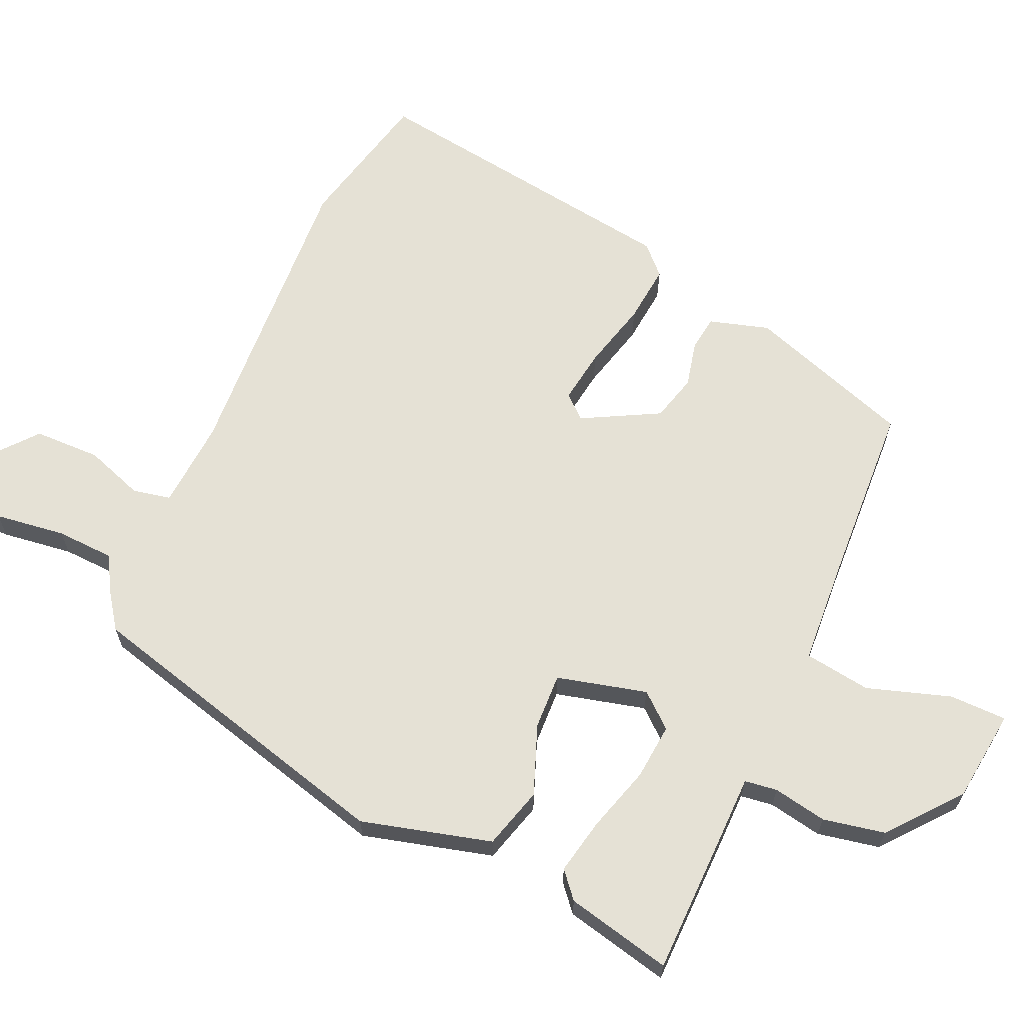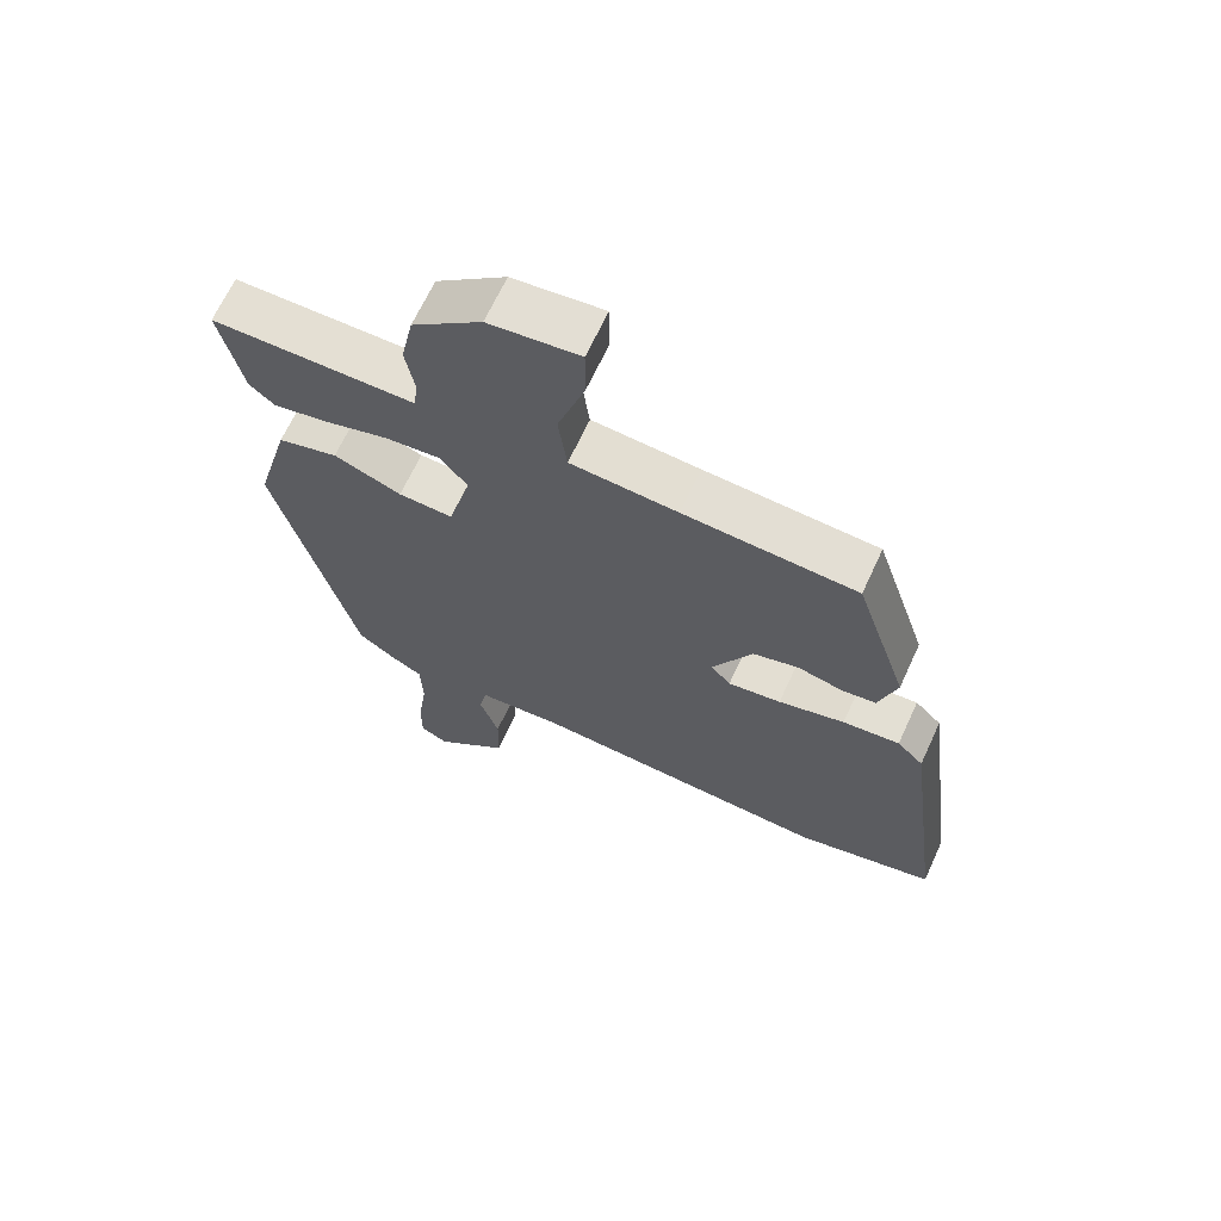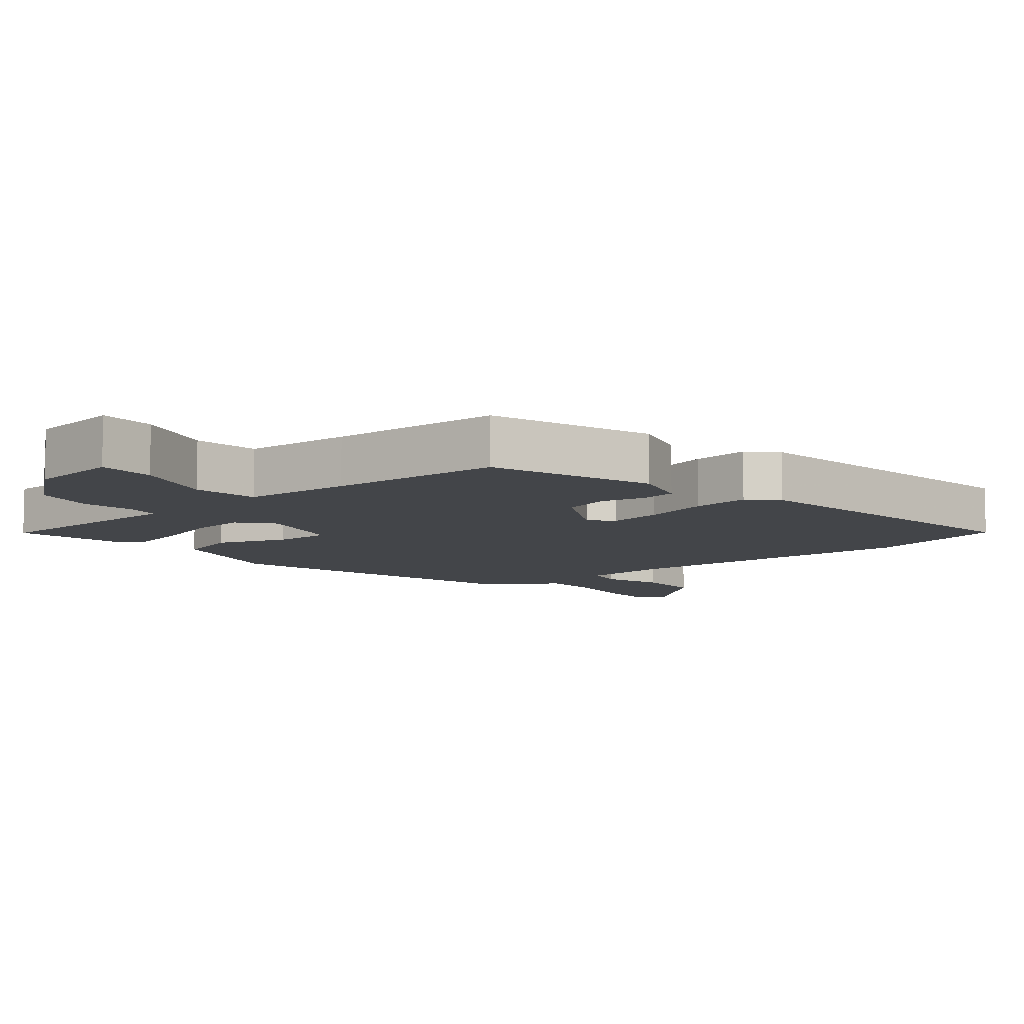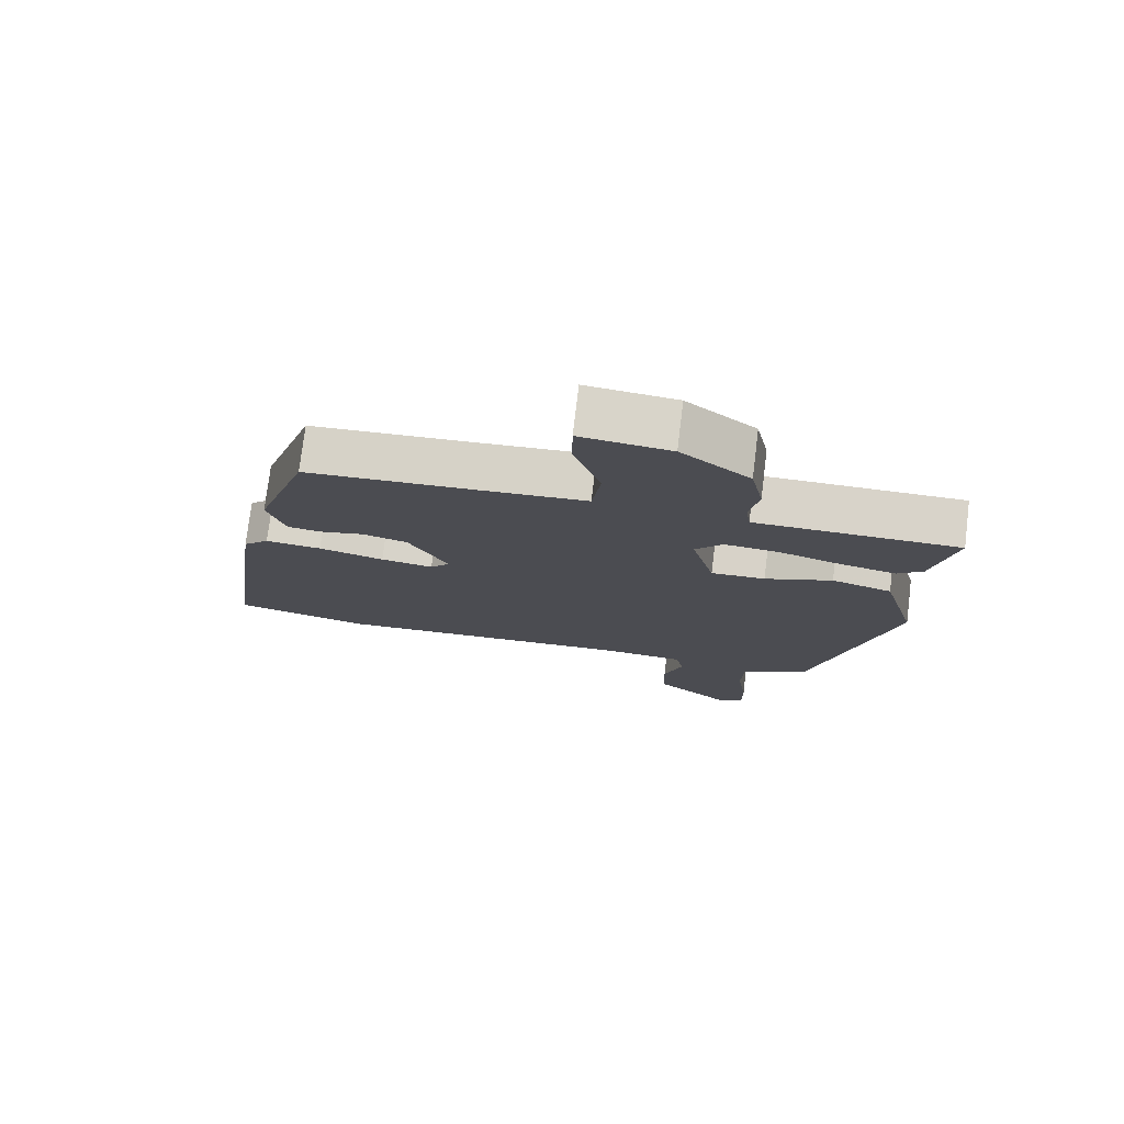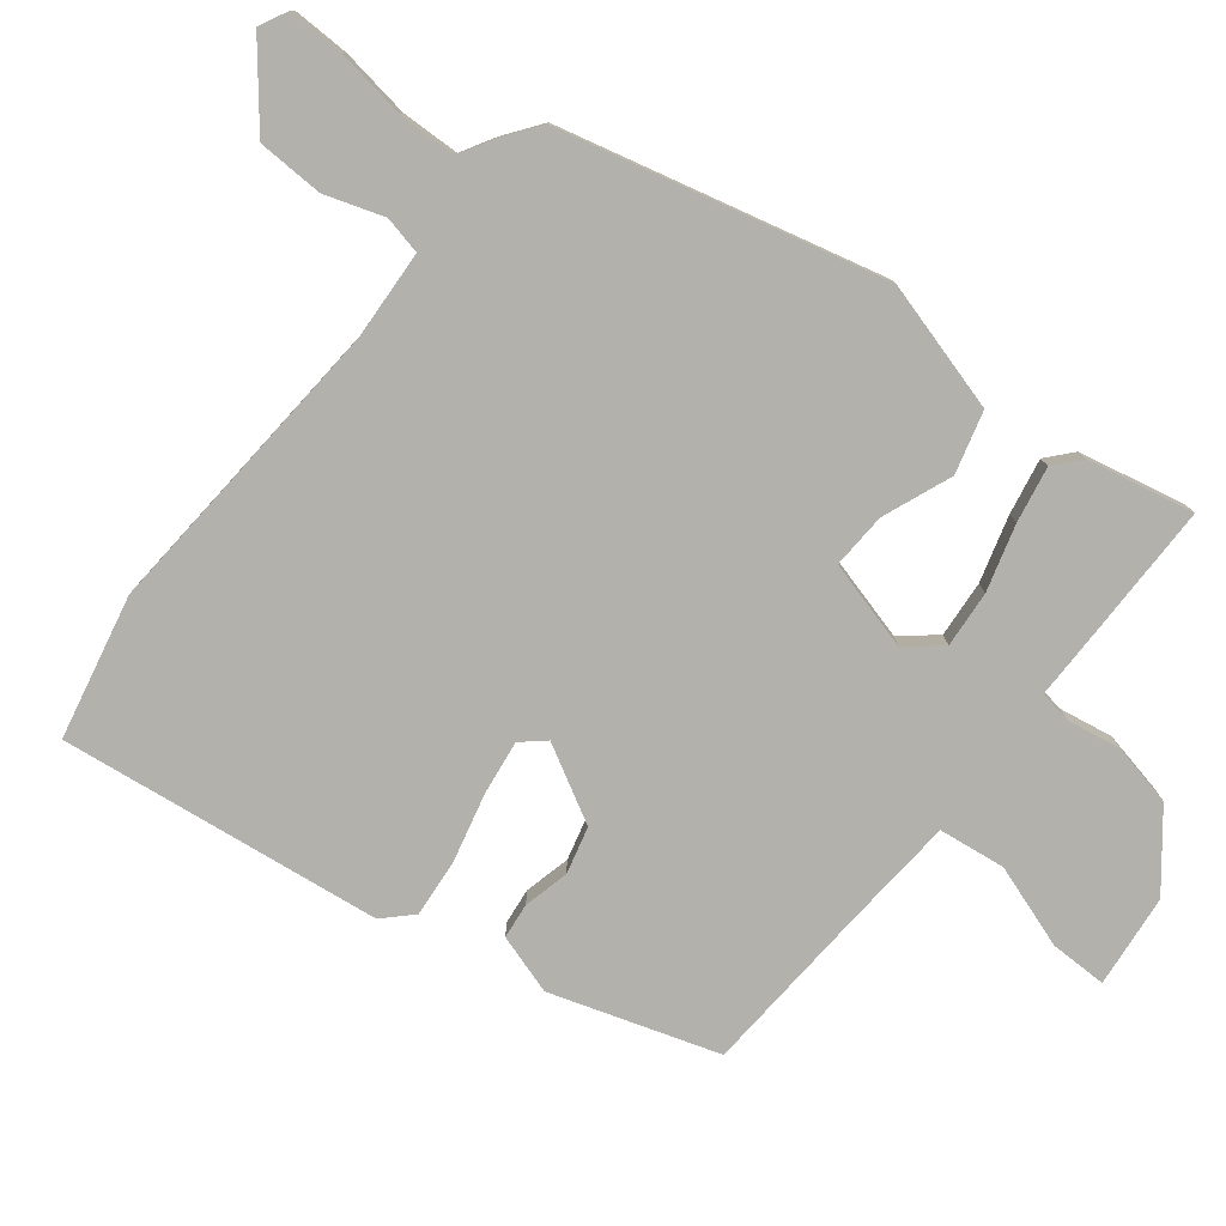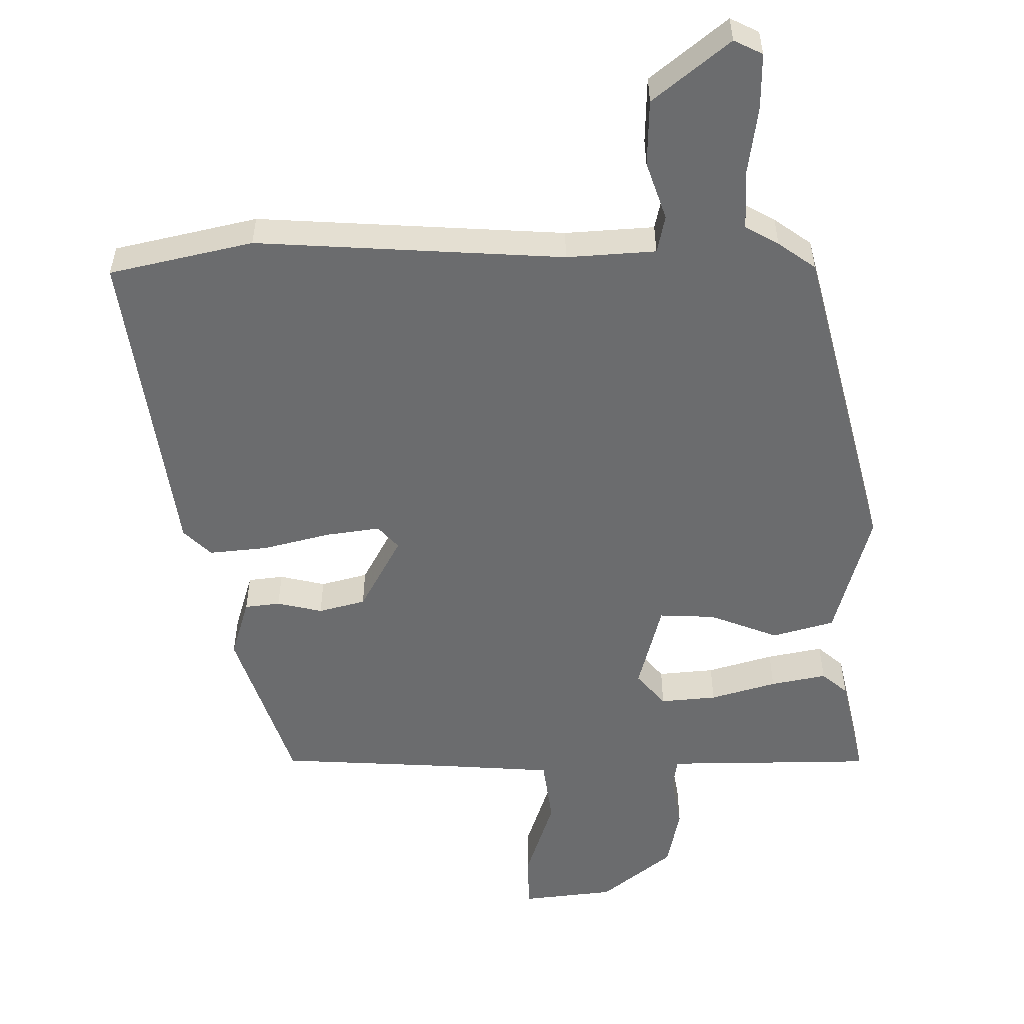
<metadata>
{"format":"obj","ext":"obj","renderer":"f3d","projection":"perspective","resolution":1024,"background":"white","views":[{"elev":65.0,"azim":-65.4,"up":"+Y"},{"elev":66.5,"azim":24.7,"up":"+Z"},{"elev":-8.8,"azim":40.2,"up":"+Y"},{"elev":76.0,"azim":-173.0,"up":"+Z"},{"elev":-78.9,"azim":-128.5,"up":"+Y"},{"elev":-53.6,"azim":-179.2,"up":"+Y"}]}
</metadata>
<code>
v 0.612 0.07 -0.475
v 0.401 0.07 -0.522
v -0.052 0.07 -0.492
v -0.183 0.07 -0.5
v -0.195 0.07 -0.556
v -0.166 0.07 -0.642
v -0.169 0.07 -0.74
v -0.281 0.07 -0.831
v -0.323 0.07 -0.81
v -0.322 0.07 -0.728
v -0.307 0.07 -0.624
v -0.31 0.07 -0.538
v -0.359 0.07 -0.51
v -0.414 0.07 -0.47
v -0.533 0.07 0.004
v -0.48 0.07 0.195
v -0.389 0.07 0.22
v -0.287 0.07 0.18
v -0.205 0.07 0.176
v -0.17 0.07 0.308
v -0.212 0.07 0.358
v -0.295 0.07 0.351
v -0.392 0.07 0.323
v -0.474 0.07 0.307
v -0.512 0.07 0.34
v -0.546 0.07 0.496
v -0.32 0.07 0.497
v -0.239 0.07 0.497
v -0.232 0.07 0.545
v -0.246 0.07 0.624
v -0.227 0.07 0.715
v -0.122 0.07 0.799
v 0.015 0.07 0.814
v 0.015 0.07 0.73
v -0.026 0.07 0.607
v -0.013 0.07 0.509
v 0.149 0.07 0.497
v 0.409 0.07 0.481
v 0.489 0.07 0.237
v 0.462 0.07 0.149
v 0.41 0.07 0.143
v 0.343 0.07 0.159
v 0.274 0.07 0.141
v 0.213 0.07 0.029
v 0.243 0.07 -0.005
v 0.323 0.07 0.006
v 0.423 0.07 0.031
v 0.509 0.07 0.039
v 0.549 0.07 -0.001
v 0.612 0 -0.475
v 0.401 0 -0.522
v -0.052 0 -0.492
v -0.183 0 -0.5
v -0.195 0 -0.556
v -0.166 0 -0.642
v -0.169 0 -0.74
v -0.281 0 -0.831
v -0.323 0 -0.81
v -0.322 0 -0.728
v -0.307 0 -0.624
v -0.31 0 -0.538
v -0.359 0 -0.51
v -0.414 0 -0.47
v -0.533 0 0.004
v -0.48 0 0.195
v -0.389 0 0.22
v -0.287 0 0.18
v -0.205 0 0.176
v -0.17 0 0.308
v -0.212 0 0.358
v -0.295 0 0.351
v -0.392 0 0.323
v -0.474 0 0.307
v -0.512 0 0.34
v -0.546 0 0.496
v -0.32 0 0.497
v -0.239 0 0.497
v -0.232 0 0.545
v -0.246 0 0.624
v -0.227 0 0.715
v -0.122 0 0.799
v 0.015 0 0.814
v 0.015 0 0.73
v -0.026 0 0.607
v -0.013 0 0.509
v 0.149 0 0.497
v 0.409 0 0.481
v 0.489 0 0.237
v 0.462 0 0.149
v 0.41 0 0.143
v 0.343 0 0.159
v 0.274 0 0.141
v 0.213 0 0.029
v 0.243 0 -0.005
v 0.323 0 0.006
v 0.423 0 0.031
v 0.509 0 0.039
v 0.549 0 -0.001
f 1 2 3
f 49 1 3
f 48 49 3
f 47 48 3
f 46 47 3
f 45 46 3 4
f 44 45 4
f 43 44 4
f 40 41 42
f 39 40 42
f 38 39 42
f 37 38 42
f 36 37 42 43
f 33 34 35
f 32 33 35
f 31 32 35
f 30 31 35
f 29 30 35
f 28 29 35 36
f 26 27 28
f 25 26 28
f 24 25 28
f 23 24 28
f 22 23 28
f 21 22 28 36
f 20 21 36 43
f 16 17 18
f 15 16 18
f 14 15 18
f 13 14 18
f 12 13 18
f 11 12 18 19
f 9 10 11
f 8 9 11
f 7 8 11
f 6 7 11
f 5 6 11
f 11 19 20
f 5 11 20
f 4 5 20
f 4 20 43
f 52 51 50
f 52 50 98
f 52 98 97
f 52 97 96
f 52 96 95
f 53 52 95 94
f 53 94 93
f 53 93 92
f 91 90 89
f 91 89 88
f 91 88 87
f 91 87 86
f 92 91 86 85
f 84 83 82
f 84 82 81
f 84 81 80
f 84 80 79
f 84 79 78
f 85 84 78 77
f 77 76 75
f 77 75 74
f 77 74 73
f 77 73 72
f 77 72 71
f 85 77 71 70
f 92 85 70 69
f 67 66 65
f 67 65 64
f 67 64 63
f 67 63 62
f 67 62 61
f 68 67 61 60
f 60 59 58
f 60 58 57
f 60 57 56
f 60 56 55
f 60 55 54
f 69 68 60
f 69 60 54
f 69 54 53
f 92 69 53
f 1 50 51 2
f 2 51 52 3
f 3 52 53 4
f 4 53 54 5
f 5 54 55 6
f 6 55 56 7
f 7 56 57 8
f 8 57 58 9
f 9 58 59 10
f 10 59 60 11
f 11 60 61 12
f 12 61 62 13
f 13 62 63 14
f 14 63 64 15
f 15 64 65 16
f 16 65 66 17
f 17 66 67 18
f 18 67 68 19
f 19 68 69 20
f 20 69 70 21
f 21 70 71 22
f 22 71 72 23
f 23 72 73 24
f 24 73 74 25
f 25 74 75 26
f 26 75 76 27
f 27 76 77 28
f 28 77 78 29
f 29 78 79 30
f 30 79 80 31
f 31 80 81 32
f 32 81 82 33
f 33 82 83 34
f 34 83 84 35
f 35 84 85 36
f 36 85 86 37
f 37 86 87 38
f 38 87 88 39
f 39 88 89 40
f 40 89 90 41
f 41 90 91 42
f 42 91 92 43
f 43 92 93 44
f 44 93 94 45
f 45 94 95 46
f 46 95 96 47
f 47 96 97 48
f 48 97 98 49
f 49 98 50 1

</code>
